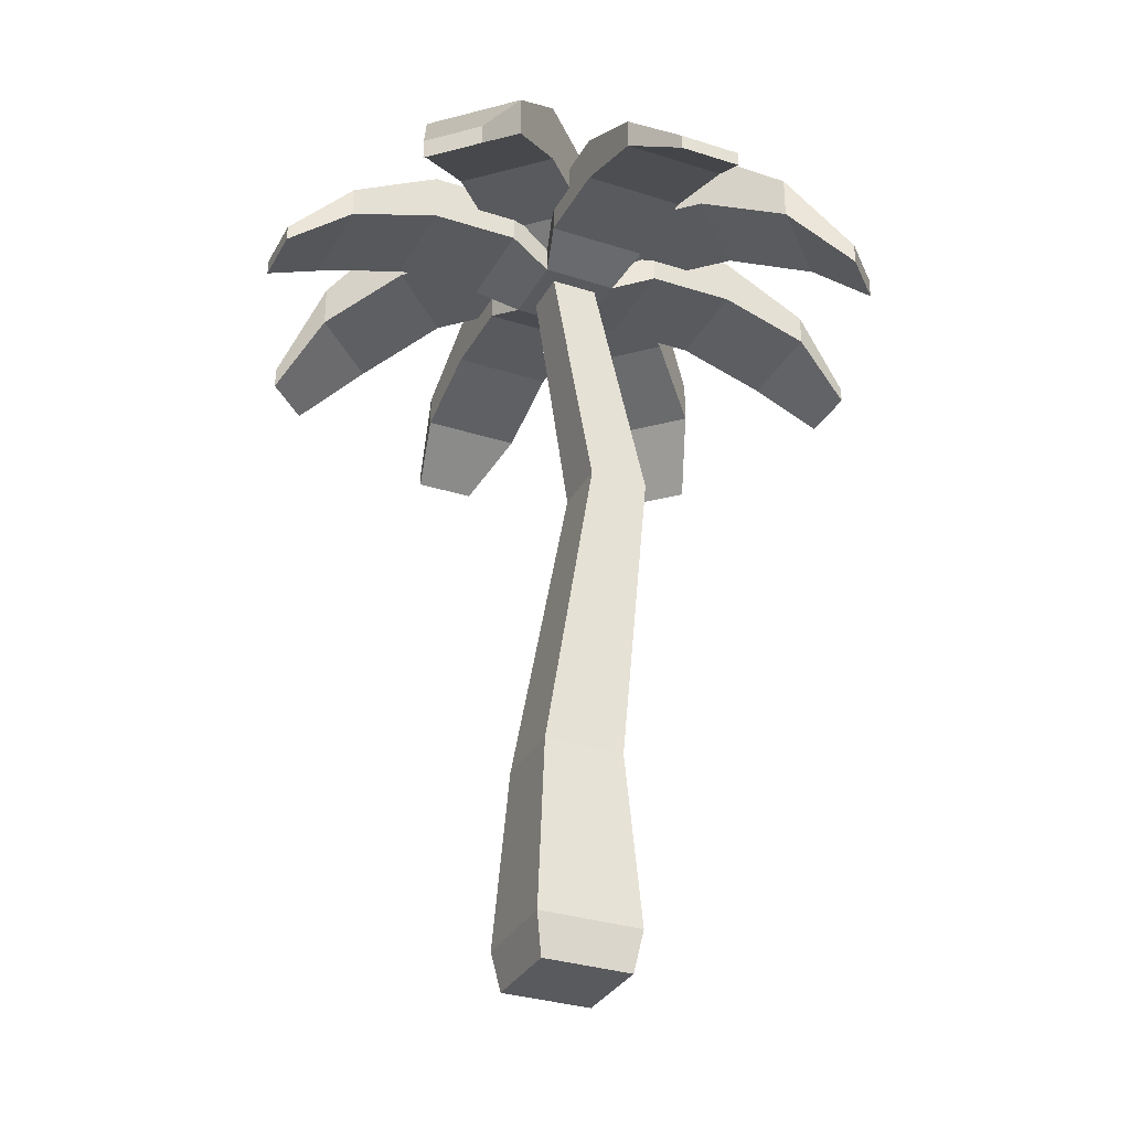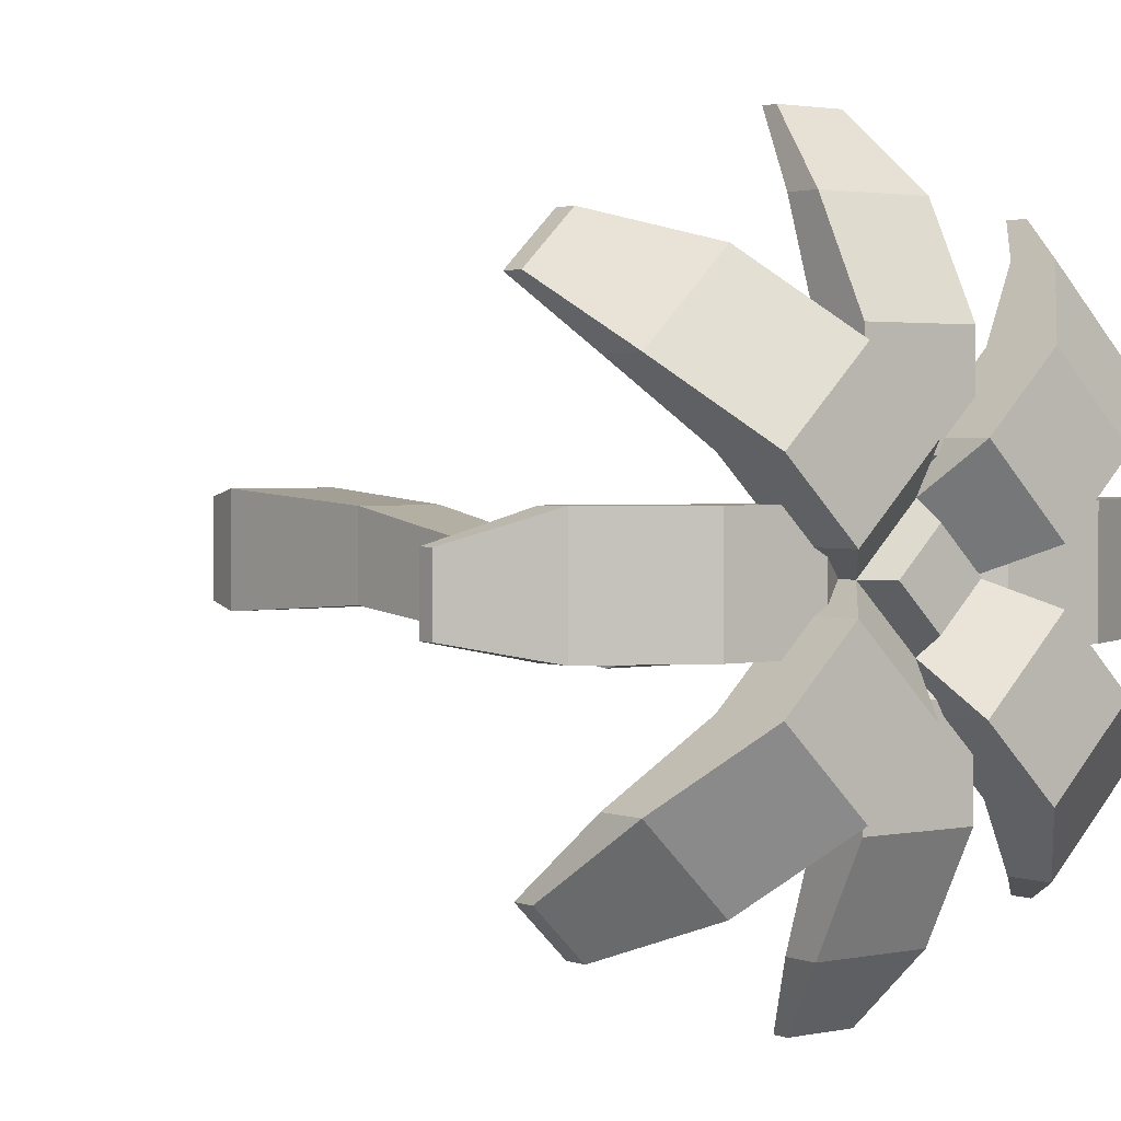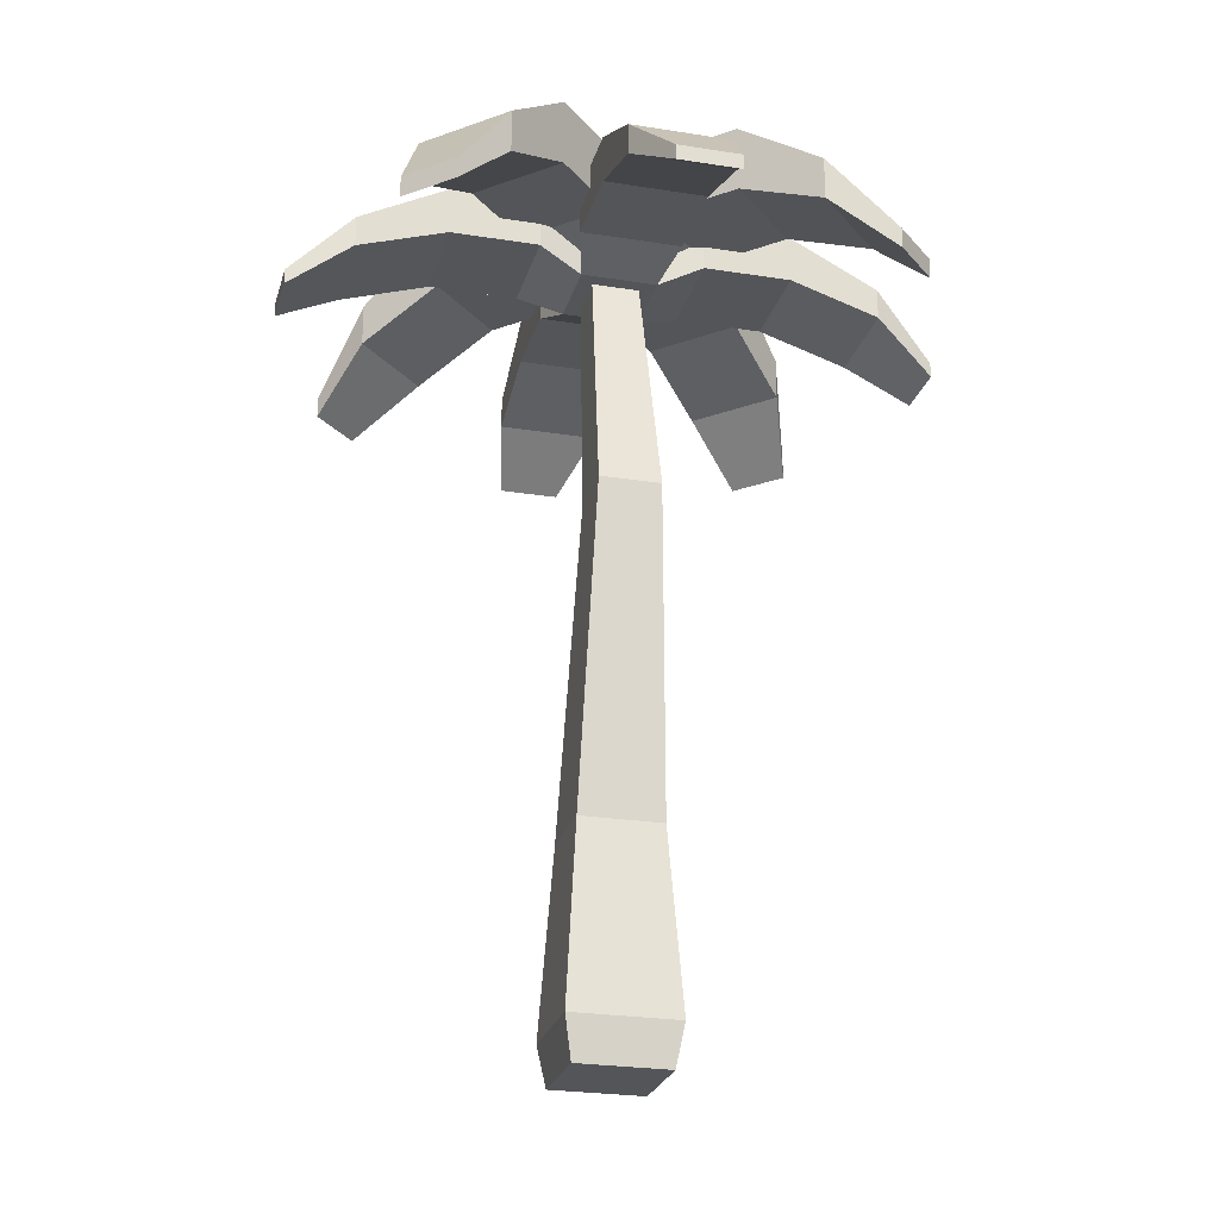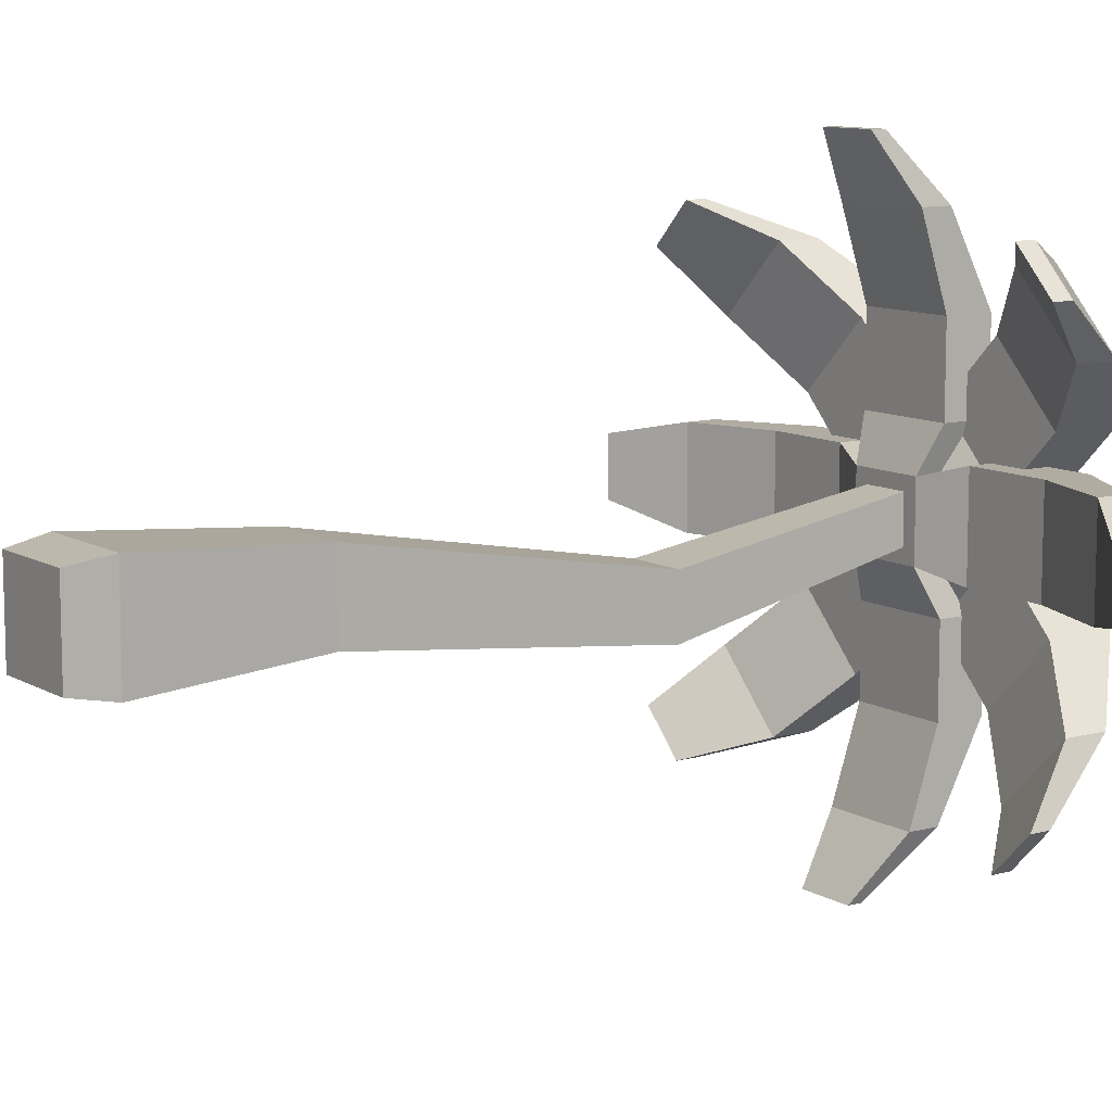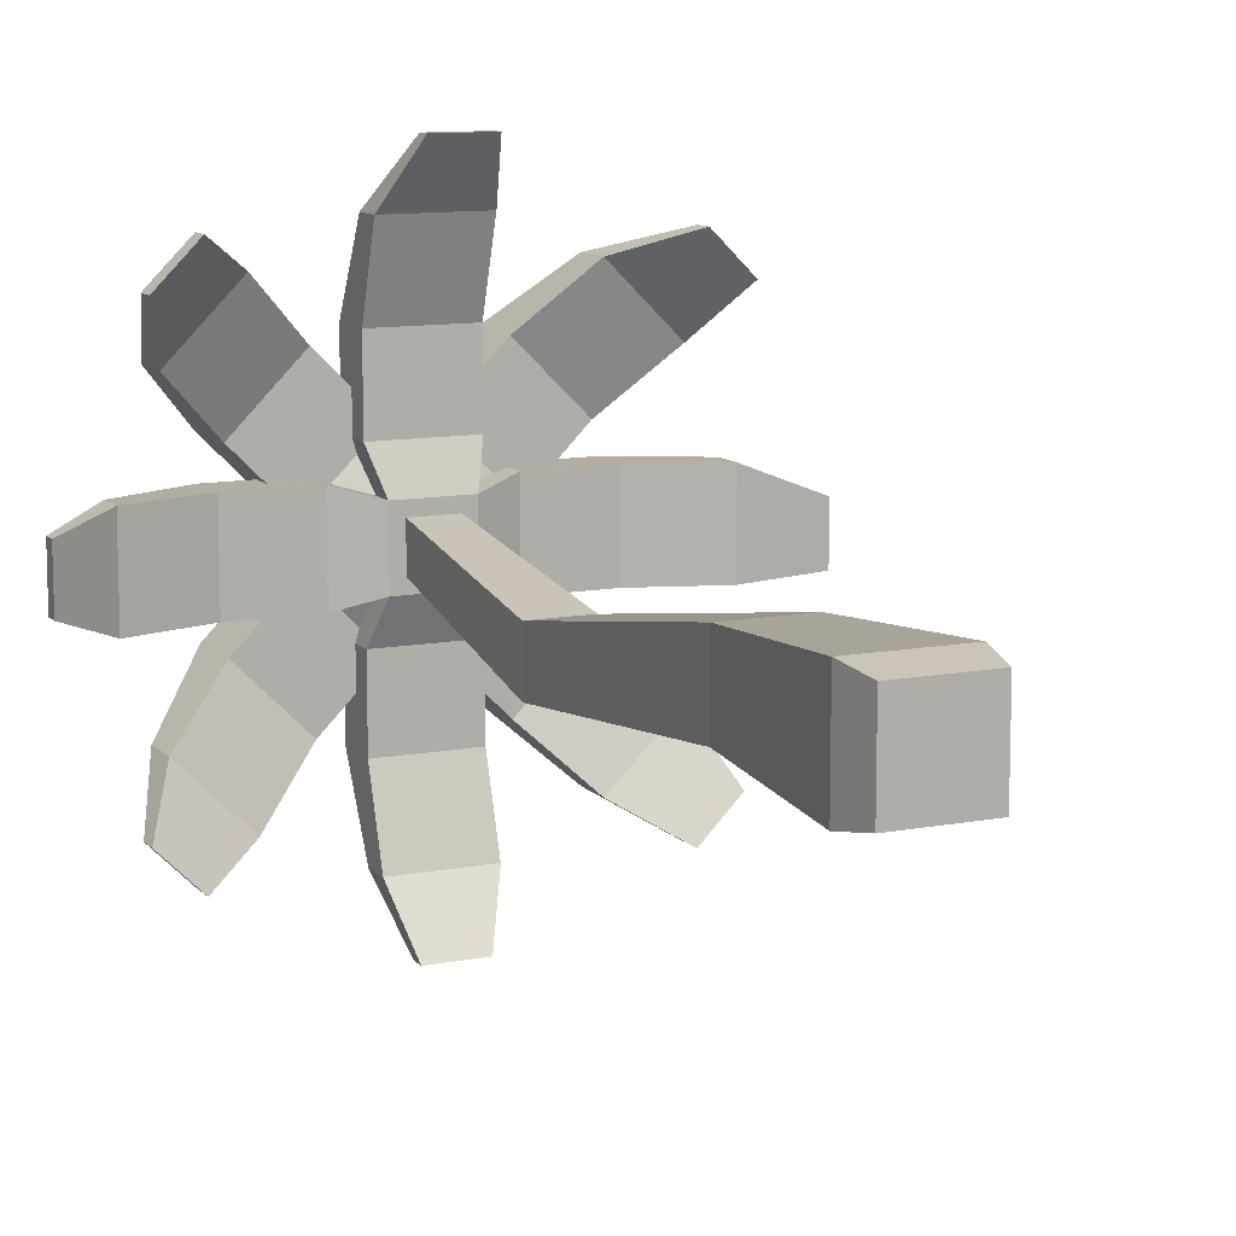
<metadata>
{"format":"obj","ext":"obj","renderer":"f3d","projection":"perspective","resolution":1024,"background":"white","views":[{"elev":-31.6,"azim":65.5,"up":"+Y"},{"elev":2.1,"azim":143.2,"up":"+Z"},{"elev":-24.8,"azim":165.4,"up":"+Y"},{"elev":10.2,"azim":55.3,"up":"+Z"},{"elev":10.9,"azim":-25.5,"up":"+Z"}]}
</metadata>
<code>
g Group 152
v -6.454 0.9962 8.945
v -8.983 0.9962 8.945
v -6.745 5.326 8.654
v -8.692 5.326 8.654
v -8.983 0.9962 6.416
v -8.692 5.326 6.707
v -6.454 0.9962 6.416
v -6.745 5.326 6.707
v -8.439 12.95 5.887
v -8.281 18.62 7.157
v -8.439 12.95 7.328
v -8.281 18.62 8.281
v -6.998 12.95 5.887
v -6.998 12.95 7.328
v -7.157 18.62 7.157
v -7.157 18.62 8.281
v -6.631 0 8.768
v -6.631 0 6.593
v -8.806 0 8.768
v -8.806 0 6.593
f 2 1 3
f 3 4 2
f 6 5 2
f 2 4 6
f 7 5 6
f 6 8 7
f 1 7 8
f 8 3 1
f 10 9 11
f 11 12 10
f 14 13 15
f 15 16 14
f 13 9 10
f 10 15 13
f 8 6 9
f 9 13 8
f 8 13 14
f 14 3 8
f 11 14 16
f 16 12 11
f 4 3 14
f 14 11 4
f 11 9 6
f 6 4 11
f 18 17 19
f 19 20 18
f 2 5 20
f 20 19 2
f 18 20 5
f 5 7 18
f 18 7 1
f 1 17 18
f 16 15 10
f 10 12 16
f 19 17 1
f 1 2 19
g Group 154
v -8.626 18.62 6.812
v -8.626 19.24 6.812
v -9.683 19.07 6.509
v -9.683 19.64 6.509
v -9.375 19.64 6.597
v -6.509 20.23 3.642
v -6.509 19.07 3.642
v -6.509 20.23 4.799
v -6.509 19.64 4.799
v -6.509 19.07 5.755
v -6.509 19.64 5.755
v -6.509 18.37 1.501
v -6.509 19.12 1.501
v -6.063 19.64 6.597
v -6.597 19.64 6.063
v -5.755 19.64 6.509
v -5.691 19.64 3.981
v -4.799 19.64 6.509
v -3.981 19.64 5.691
v -5.475 19.64 7.186
v -7.186 19.64 5.475
v -8.84 19.64 6.063
v -8.928 19.64 5.755
v -8.928 19.64 4.799
v -9.746 19.64 3.981
v -10.64 19.64 6.509
v -11.46 19.64 5.691
v -8.252 19.64 5.475
v -9.963 19.64 7.186
v -9.963 20.23 7.186
v -10.64 20.23 6.509
v -9.963 21.26 7.186
v -11.46 21.26 5.691
v -12.97 19.71 4.178
v -12.97 18.67 4.178
v -7.719 19.02 6.436
v -9.002 19.02 7.719
v -11.8 19.07 6.509
v -11.8 20.23 6.509
v -13.94 19.12 6.509
v -13.94 18.37 6.509
v -7.186 20.23 5.475
v -5.691 21.26 3.981
v -4.178 19.71 2.467
v -4.178 18.67 2.467
v -7.186 21.26 5.475
v -8.928 19.07 5.755
v -9.002 19.71 7.719
v -9.683 20.23 7.341
v -9.002 20.14 7.719
v -7.719 19.71 9.002
v -7.341 20.23 9.683
v -8.097 20.23 9.683
v -5.755 19.07 6.509
v -3.642 19.07 6.509
v -3.642 20.23 6.509
v -4.799 20.23 6.509
v -1.501 19.12 6.509
v -1.501 18.37 6.509
v -8.252 19.64 9.963
v -8.928 19.64 10.64
v -8.252 20.23 9.963
v -8.928 20.23 10.64
v -9.746 21.26 11.46
v -8.252 21.26 9.963
v -9.746 19.64 11.46
v -11.26 19.71 12.97
v -11.26 18.67 12.97
v -8.626 18.62 8.626
v -8.626 19.24 8.626
v -8.928 19.07 9.683
v -8.84 19.64 9.375
v -8.928 19.64 9.683
v -6.509 20.23 11.8
v -8.928 20.23 11.8
v -6.509 20.23 10.64
v -7.186 20.23 9.963
v -9.375 19.64 8.84
v -9.683 19.64 8.928
v -10.64 19.64 8.928
v -11.46 19.64 9.746
v -9.963 19.64 8.252
v -9.963 20.23 8.252
v -9.683 20.23 8.097
v -9.963 21.26 8.252
v -10.64 20.23 8.928
v -11.8 20.23 8.928
v -11.46 21.26 9.746
v -12.97 18.67 11.26
v -12.97 19.71 11.26
v -8.928 19.07 11.8
v -8.928 18.37 13.94
v -8.928 19.12 13.94
v -7.719 20.14 9.002
v -7.719 19.02 9.002
v -6.812 19.24 8.626
v -6.812 18.62 8.626
v -6.597 19.64 9.375
v -6.509 19.07 9.683
v -6.509 19.64 9.683
v -3.642 19.07 8.928
v -5.755 19.07 8.928
v -3.642 20.23 8.928
v -4.799 19.64 8.928
v -4.799 20.23 8.928
v -5.755 19.64 8.928
v -1.501 19.12 8.928
v -1.501 18.37 8.928
v -8.252 20.23 5.475
v -8.097 20.23 5.755
v -7.719 19.71 6.436
v -8.252 21.26 5.475
v -7.719 20.14 6.436
v -8.928 20.23 4.799
v -9.746 21.26 3.981
v -11.26 19.71 2.467
v -11.26 18.67 2.467
v -5.475 19.64 8.252
v -5.475 20.23 8.252
v -3.981 19.64 9.746
v -3.981 21.26 9.746
v -2.467 19.71 11.26
v -2.467 18.67 11.26
v -5.475 21.26 8.252
v -6.063 19.64 8.84
v -6.812 18.62 6.812
v -6.812 19.24 6.812
v -7.186 19.64 9.963
v -7.186 21.26 9.963
v -8.928 20.23 3.642
v -7.341 20.23 5.755
v -6.436 19.02 7.719
v -6.436 19.71 7.719
v -5.475 20.23 7.186
v -5.755 20.23 7.341
v -5.475 21.26 7.186
v -6.436 20.14 7.719
v -5.755 20.23 8.097
v -3.981 21.26 5.691
v -2.467 18.67 4.178
v -2.467 19.71 4.178
v -5.691 19.64 11.46
v -6.509 19.64 10.64
v -5.691 21.26 11.46
v -4.178 19.71 12.97
v -4.178 18.67 12.97
v -8.928 19.07 3.642
v -8.928 19.12 1.501
v -8.928 18.37 1.501
v -6.509 19.07 11.8
v -6.509 19.12 13.94
v -6.509 18.37 13.94
v -8.299 17.34 15.44
v -8.299 17.7 15.44
v 0 17.34 8.299
v 0 17.7 8.299
v -3.841e-12 17.34 6.847
v -6.847 17.7 15.44
v -7.157 18.62 8.281
v -8.281 18.62 8.281
v -8.281 18.62 7.157
v -7.157 18.62 7.157
v -6.847 17.34 15.44
v -3.841e-12 17.7 6.847
v -8.591 17.34 3.292e-12
v -7.139 17.34 0
v -8.591 17.7 3.292e-12
v -7.139 17.7 0
v -11.8 19.07 8.928
v -13.94 18.37 8.928
v -13.94 19.12 8.928
v -15.44 17.7 8.591
v -15.44 17.7 7.139
v -9.683 19.07 8.928
v -15.44 17.34 8.591
v -15.44 17.34 7.139
v -12.56 17.75 13.79
v -13.59 17.75 12.77
v -1.644 17.75 12.56
v -1.644 17.25 12.56
v -12.56 17.25 13.79
v -13.59 17.25 12.77
v -7.719 20.72 6.821
v -6.821 20.72 7.719
v -8.617 20.72 7.719
v -7.719 20.72 8.617
v -6.924 19.02 7.719
v -7.719 19.02 8.514
v -8.514 19.02 7.719
v -7.719 19.02 6.924
v -12.77 17.25 1.851
v -13.79 17.25 2.877
v -1.851 17.25 2.671
v -2.877 17.25 1.644
v -2.671 17.75 13.59
v -2.671 17.25 13.59
v -2.877 17.75 1.644
v -1.851 17.75 2.671
v -12.77 17.75 1.851
v -13.79 17.75 2.877
f 22 21 23
f 23 24 22
f 24 25 22
f 27 26 28
f 28 29 27
f 29 30 27
f 29 31 30
f 26 27 32
f 32 33 26
f 31 34 35
f 34 31 29
f 29 31 35
f 36 34 29
f 36 29 37
f 38 36 37
f 37 39 38
f 36 38 40
f 40 34 36
f 35 41 29
f 43 42 25
f 25 44 43
f 42 43 44
f 25 45 44
f 25 24 45
f 24 46 45
f 46 47 45
f 44 48 42
f 24 25 49
f 49 46 24
f 46 49 50
f 50 51 46
f 51 50 52
f 47 46 51
f 51 53 47
f 51 52 53
f 47 53 54
f 54 55 47
f 22 48 56
f 56 57 22
f 57 25 22
f 57 49 25
f 48 22 42
f 42 22 25
f 23 58 59
f 59 46 23
f 46 24 23
f 59 51 46
f 60 59 58
f 58 61 60
f 62 28 29
f 29 41 62
f 29 28 63
f 63 37 29
f 37 63 64
f 64 65 37
f 66 63 28
f 28 62 66
f 43 67 21
f 21 42 43
f 21 22 42
f 49 57 68
f 68 50 49
f 68 69 50
f 69 68 70
f 70 52 69
f 52 50 69
f 72 71 73
f 75 74 36
f 36 38 75
f 38 76 75
f 38 77 76
f 75 76 78
f 78 79 75
f 81 80 82
f 82 83 81
f 84 83 82
f 84 81 83
f 82 85 84
f 84 86 81
f 86 84 87
f 87 88 86
f 90 89 91
f 91 92 90
f 91 93 92
f 95 94 96
f 96 97 95
f 97 72 95
f 72 73 95
f 73 82 95
f 82 83 95
f 92 80 81
f 81 93 92
f 93 81 86
f 86 98 93
f 92 93 98
f 86 99 98
f 86 100 99
f 86 101 100
f 102 98 99
f 99 100 102
f 68 57 102
f 102 103 68
f 103 104 68
f 104 103 105
f 70 68 104
f 104 105 70
f 103 104 69
f 69 50 103
f 50 106 103
f 50 51 106
f 51 107 106
f 51 59 107
f 106 100 101
f 106 101 108
f 106 108 105
f 105 103 106
f 100 106 103
f 103 102 100
f 108 101 109
f 109 110 108
f 93 91 111
f 111 81 93
f 111 83 81
f 111 95 83
f 95 111 112
f 112 113 95
f 71 114 85
f 85 73 71
f 85 82 73
f 71 73 80
f 73 82 80
f 80 115 71
f 117 116 118
f 118 119 117
f 118 120 119
f 122 121 123
f 123 124 122
f 123 125 124
f 122 124 126
f 127 123 121
f 121 128 127
f 48 129 130
f 130 56 48
f 130 131 56
f 130 129 132
f 132 133 130
f 133 131 130
f 48 44 134
f 134 129 48
f 134 44 45
f 45 135 134
f 135 129 134
f 135 132 129
f 136 135 45
f 45 137 136
f 125 124 138
f 138 139 125
f 140 124 125
f 125 141 140
f 125 139 141
f 140 141 142
f 142 143 140
f 139 144 141
f 116 117 122
f 122 126 116
f 126 145 116
f 74 146 147
f 147 36 74
f 147 34 36
f 71 115 148
f 148 72 71
f 148 97 72
f 71 72 149
f 72 97 149
f 149 114 71
f 62 28 26
f 26 150 62
f 150 151 62
f 150 130 151
f 150 129 130
f 150 134 129
f 153 152 40
f 40 154 153
f 154 155 153
f 155 154 156
f 157 153 155
f 155 156 157
f 116 118 148
f 116 148 115
f 116 115 152
f 145 116 152
f 145 118 116
f 152 138 145
f 125 123 76
f 76 77 125
f 77 139 125
f 77 154 139
f 154 158 139
f 154 155 158
f 38 77 154
f 154 40 38
f 156 154 77
f 156 77 39
f 39 77 38
f 39 159 156
f 159 39 160
f 160 161 159
f 146 30 31
f 31 35 146
f 35 147 146
f 124 140 162
f 162 126 124
f 162 163 126
f 163 145 126
f 163 120 145
f 120 118 145
f 120 163 148
f 148 118 120
f 138 124 126
f 126 145 138
f 34 40 152
f 152 147 34
f 152 56 147
f 56 41 147
f 35 147 41
f 35 34 147
f 148 163 96
f 96 97 148
f 96 163 162
f 162 164 96
f 149 97 96
f 96 164 149
f 165 164 162
f 162 166 165
f 138 152 153
f 153 139 138
f 153 158 139
f 158 153 157
f 157 144 158
f 144 139 158
f 150 167 67
f 67 44 150
f 44 134 150
f 67 43 44
f 167 150 168
f 168 169 167
f 62 41 56
f 56 151 62
f 56 131 151
f 66 62 151
f 151 133 66
f 151 131 133
f 90 80 92
f 115 80 90
f 90 57 115
f 90 98 57
f 90 92 98
f 98 102 57
f 163 96 94
f 163 94 170
f 120 163 170
f 170 119 120
f 170 94 171
f 171 172 170
f 113 112 173
f 173 174 113
f 74 122 117
f 117 146 74
f 128 175 176
f 176 127 128
f 123 127 78
f 78 76 123
f 158 155 153
f 27 30 67
f 67 167 27
f 177 175 128
f 128 79 177
f 178 171 113
f 113 174 178
f 170 172 112
f 112 111 170
f 179 146 117
f 117 89 179
f 89 180 179
f 89 181 180
f 146 179 182
f 182 179 180
f 180 181 182
f 182 21 146
f 182 181 21
f 181 89 21
f 173 183 178
f 178 174 173
f 75 121 122
f 122 74 75
f 172 171 178
f 178 183 172
f 184 177 79
f 79 78 184
f 112 172 183
f 183 173 112
f 119 170 111
f 111 91 119
f 127 176 184
f 184 78 127
f 113 171 94
f 94 95 113
f 177 184 176
f 176 175 177
f 117 119 91
f 91 89 117
f 79 128 121
f 121 75 79
f 67 30 146
f 146 21 67
f 186 185 187
f 187 188 186
f 58 189 190
f 190 61 58
f 192 191 60
f 60 193 192
f 191 190 189
f 189 107 191
f 100 107 189
f 99 100 189
f 189 194 99
f 100 106 107
f 61 190 195
f 195 196 61
f 61 196 193
f 193 60 61
f 32 27 167
f 167 169 32
f 168 33 188
f 188 187 168
f 23 194 189
f 189 58 23
f 194 89 90
f 90 99 194
f 90 98 99
f 131 151 130
f 192 195 190
f 190 191 192
f 104 68 69
f 21 89 194
f 194 23 21
f 191 107 59
f 59 60 191
f 187 185 169
f 169 168 187
f 193 196 195
f 195 192 193
f 150 26 33
f 33 168 150
f 186 188 33
f 33 32 186
f 186 32 169
f 169 185 186
f 197 87 110
f 110 198 197
f 143 142 199
f 199 200 143
f 109 88 201
f 201 202 109
f 165 142 141
f 141 164 165
f 157 133 203
f 203 204 157
f 203 133 70
f 70 205 203
f 85 114 70
f 70 105 85
f 114 157 204
f 204 206 114
f 202 201 197
f 197 198 202
f 207 152 115
f 115 208 207
f 115 57 208
f 57 209 208
f 56 152 207
f 209 57 56
f 207 210 56
f 210 209 56
f 210 207 208
f 208 209 210
f 101 86 88
f 88 109 101
f 87 84 108
f 108 110 87
f 84 85 105
f 105 108 84
f 197 201 88
f 88 87 197
f 110 109 202
f 202 198 110
f 114 157 133
f 133 70 114
f 206 204 203
f 203 205 206
f 70 114 206
f 206 205 70
f 211 137 55
f 55 212 211
f 214 213 160
f 160 65 214
f 65 160 39
f 39 37 65
f 149 144 157
f 157 114 149
f 200 199 215
f 215 216 200
f 166 216 215
f 215 165 166
f 137 45 47
f 47 55 137
f 215 199 142
f 142 165 215
f 213 214 217
f 217 218 213
f 156 159 63
f 63 66 156
f 52 132 135
f 135 53 52
f 161 218 217
f 217 64 161
f 137 211 219
f 219 136 137
f 164 141 144
f 144 149 164
f 143 200 216
f 216 166 143
f 53 135 136
f 136 54 53
f 219 211 212
f 212 220 219
f 140 143 166
f 166 162 140
f 213 218 161
f 161 160 213
f 217 214 65
f 65 64 217
f 220 212 55
f 55 54 220
f 157 156 66
f 66 133 157
f 159 161 64
f 64 63 159
f 54 136 219
f 219 220 54
f 70 133 132
f 132 52 70

</code>
